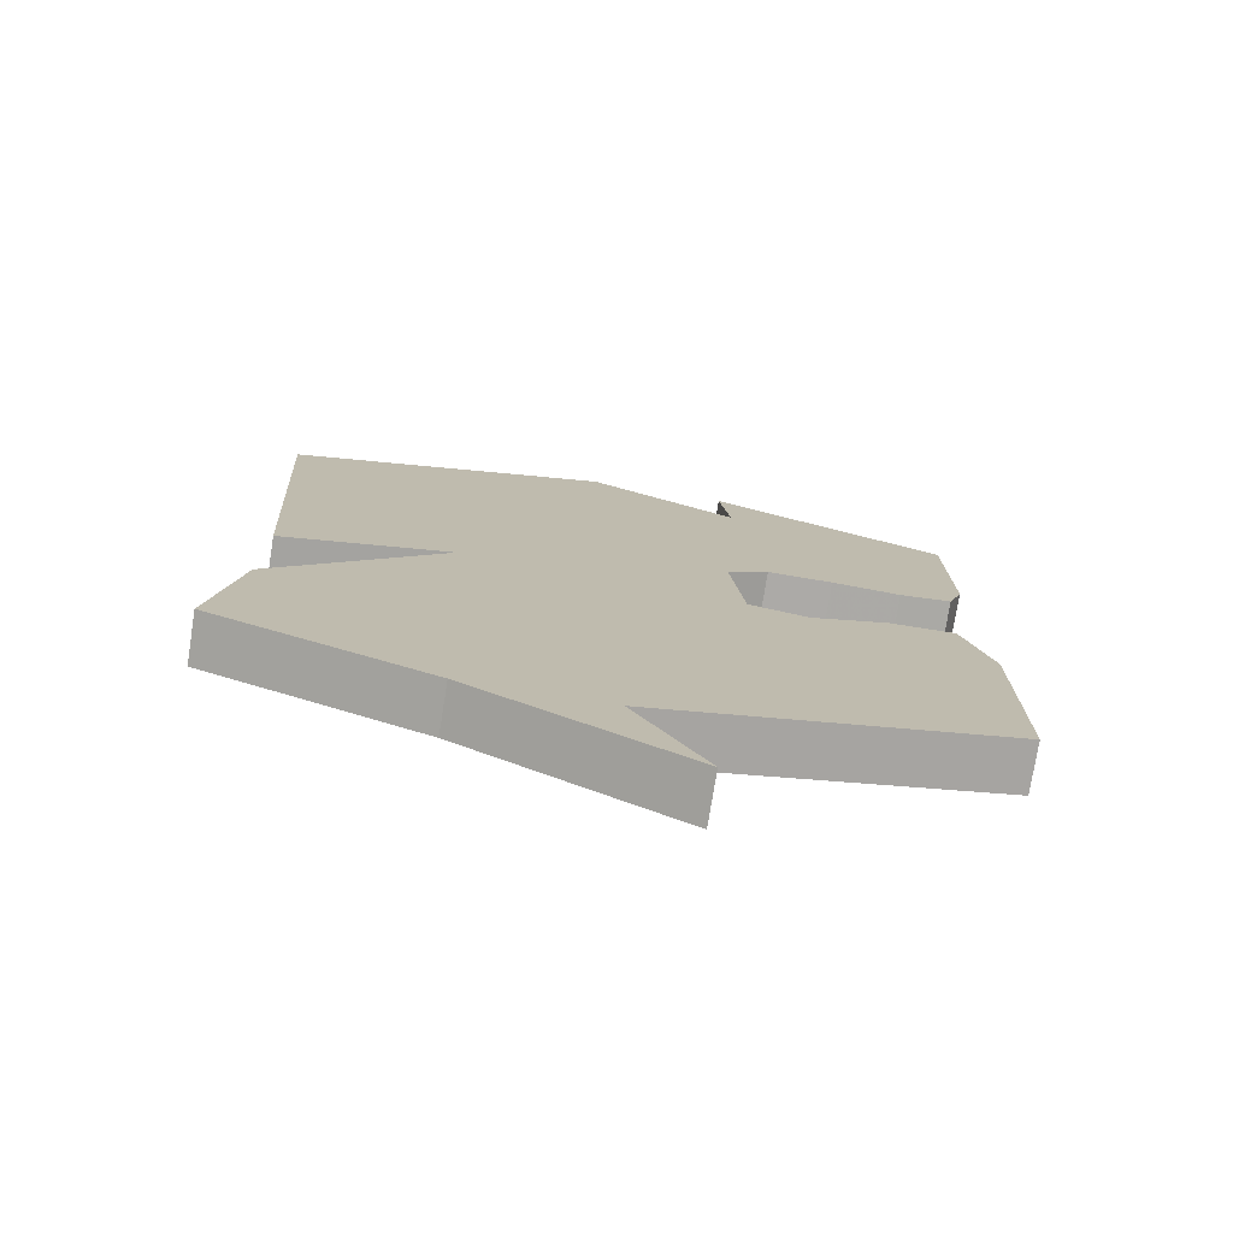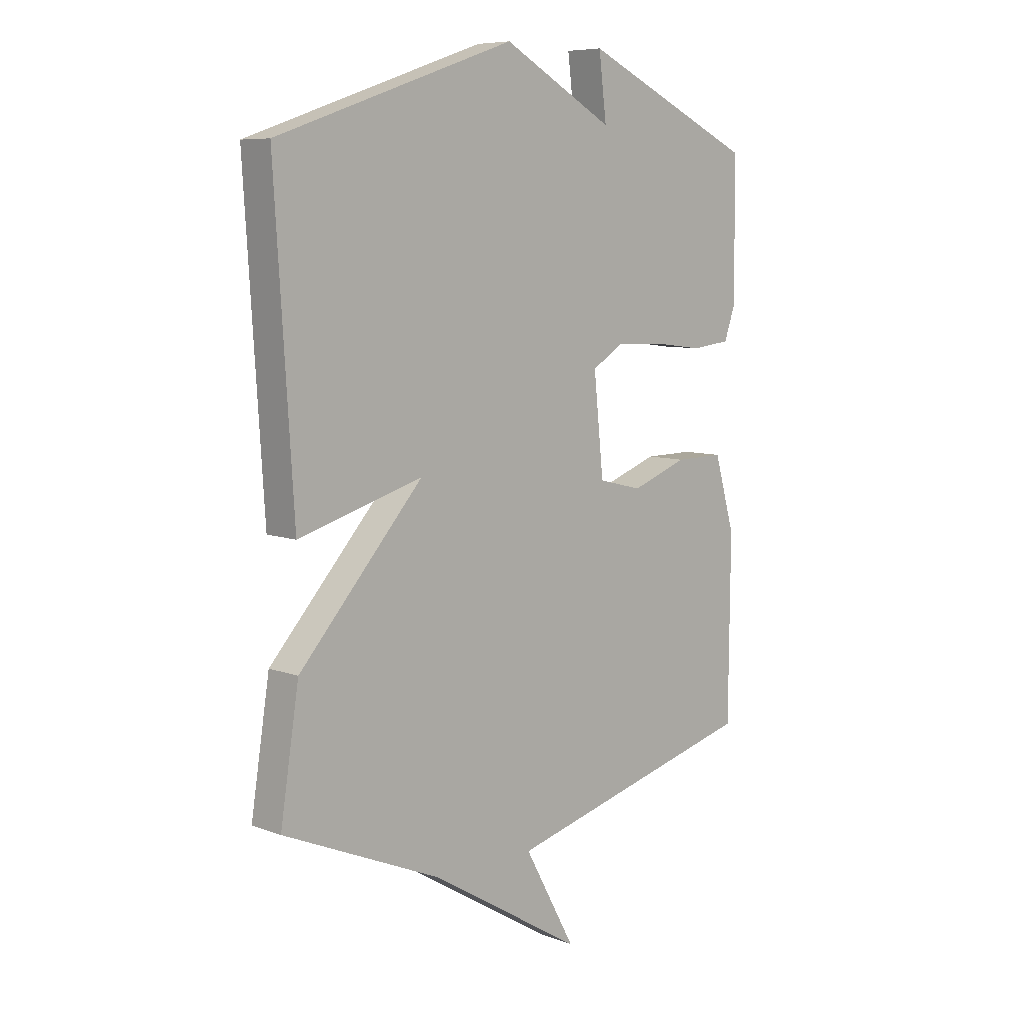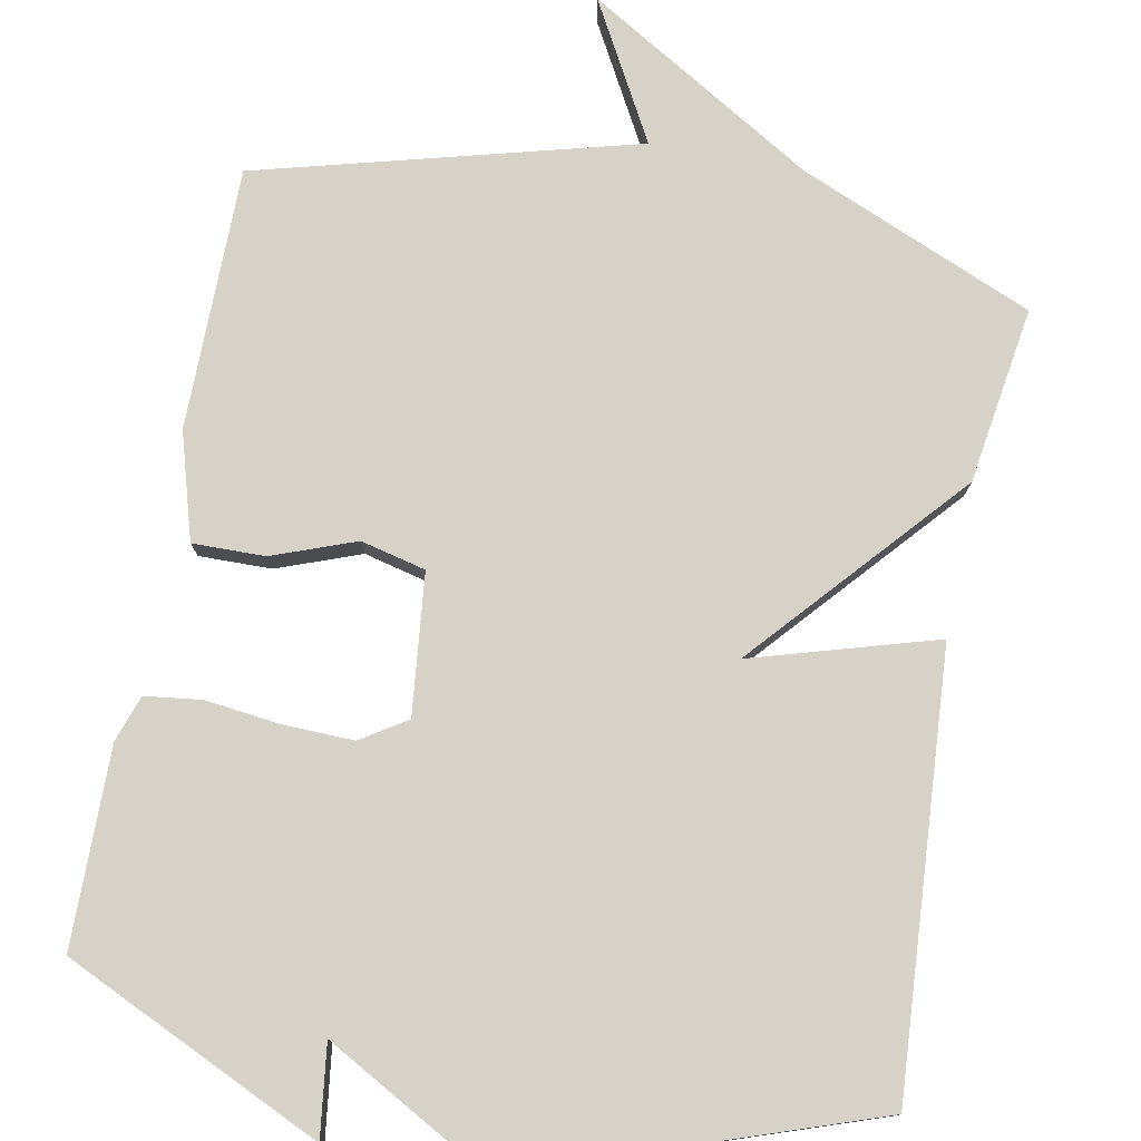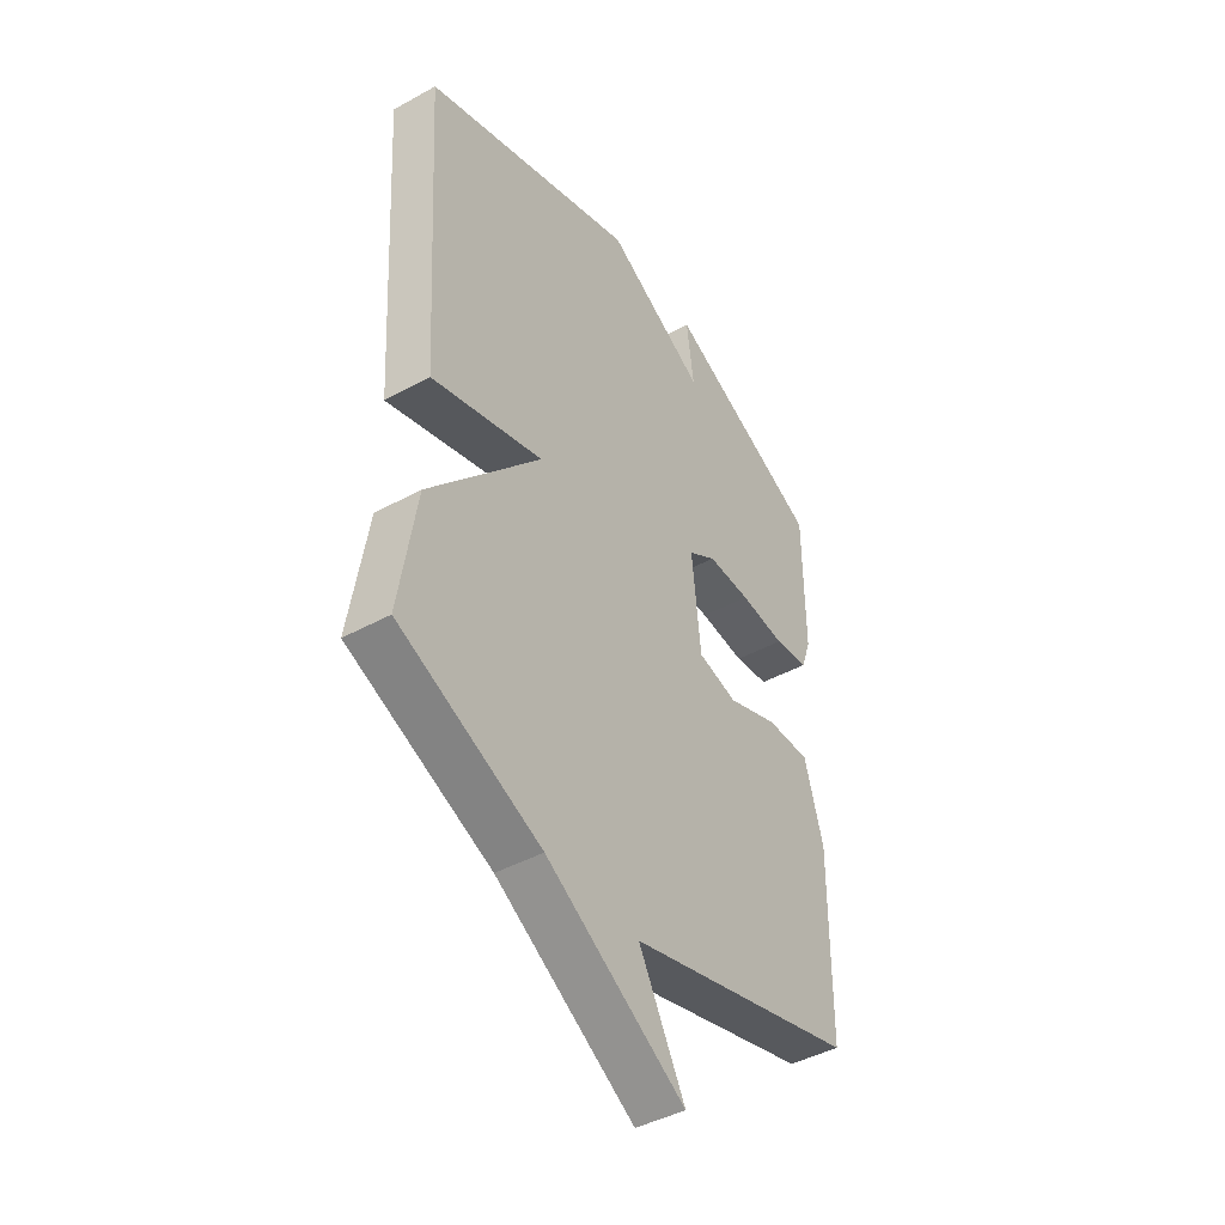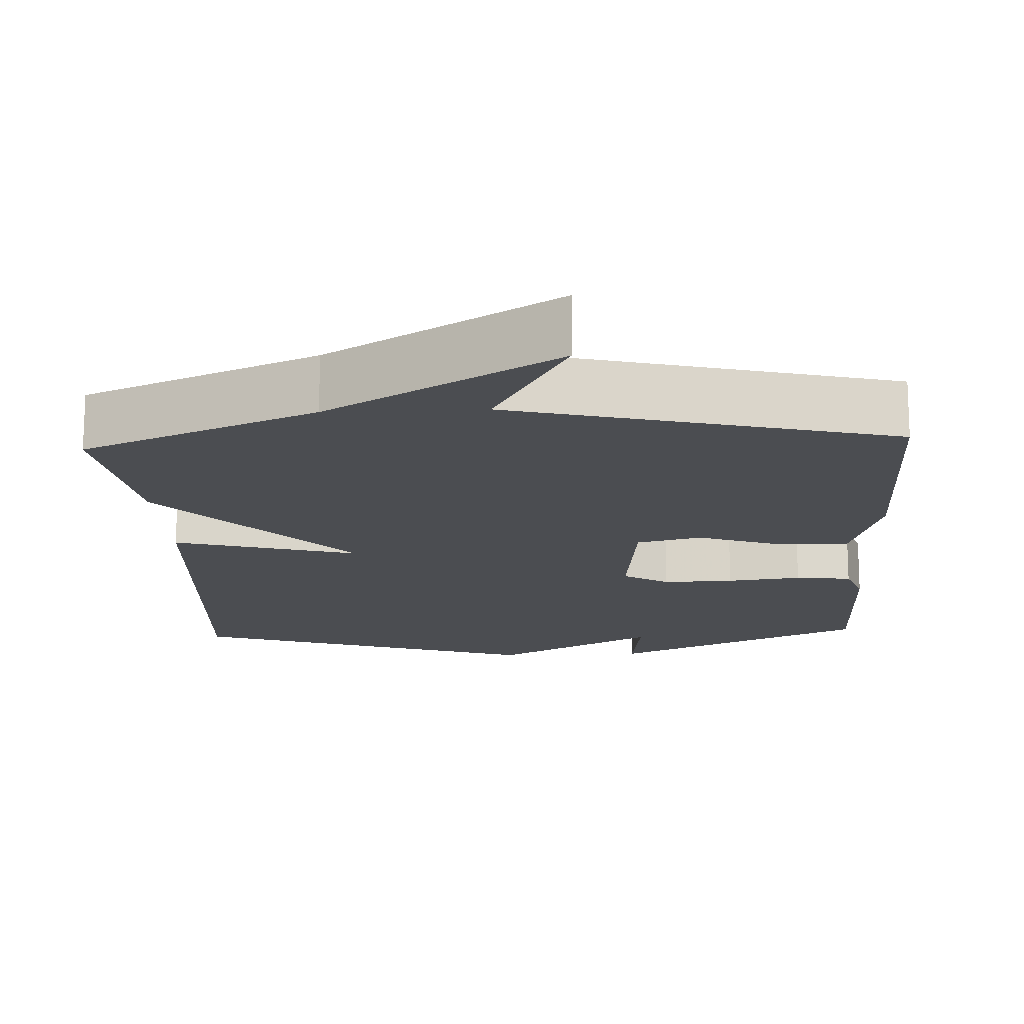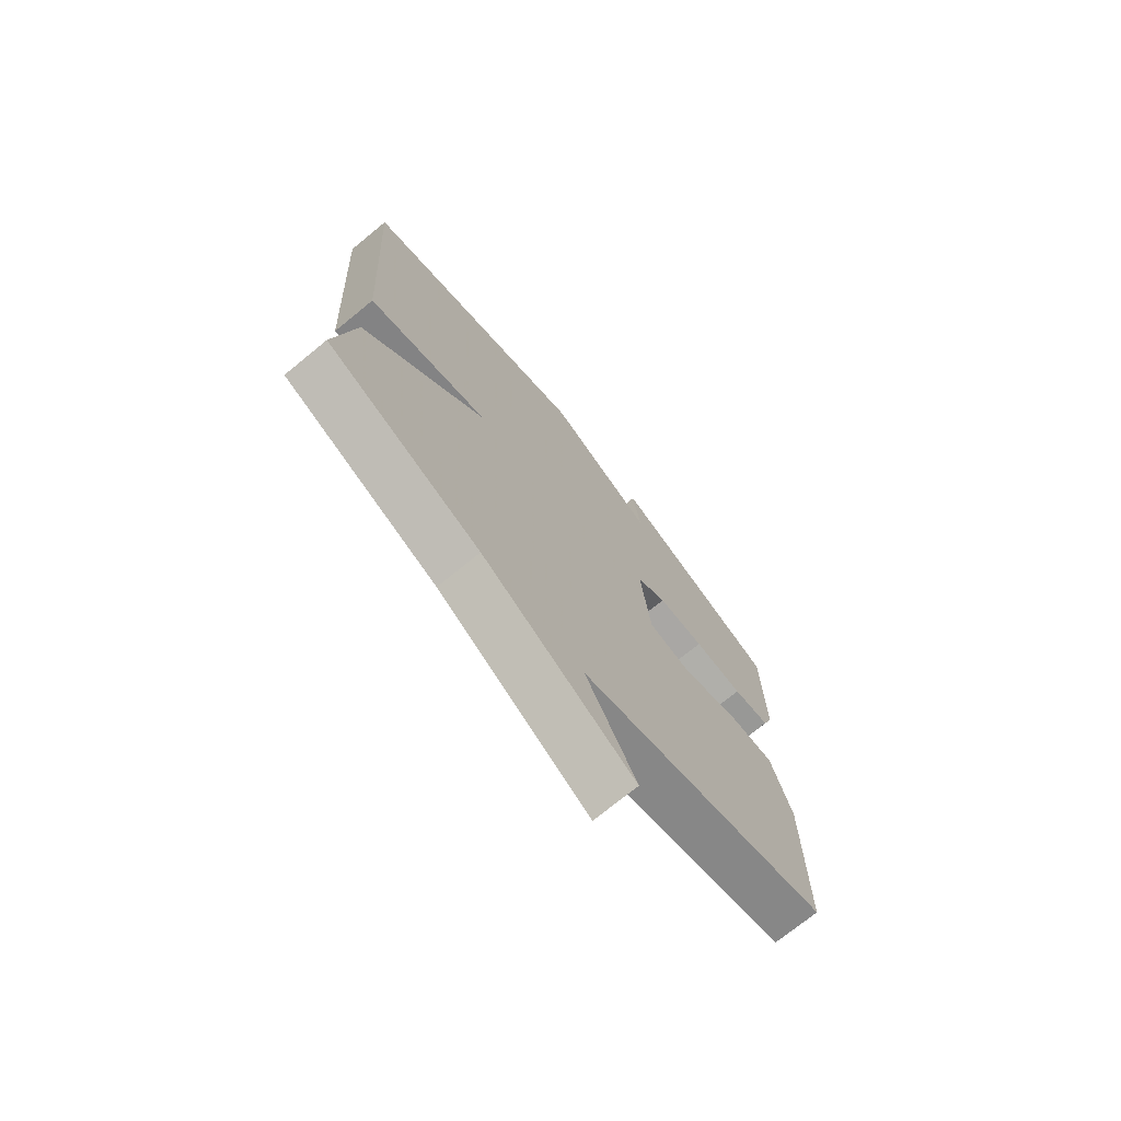
<metadata>
{"format":"obj","ext":"obj","renderer":"f3d","projection":"perspective","resolution":1024,"background":"white","views":[{"elev":-76.1,"azim":170.9,"up":"+Z"},{"elev":7.8,"azim":136.0,"up":"+Z"},{"elev":77.4,"azim":10.6,"up":"+Y"},{"elev":-43.7,"azim":122.9,"up":"+Z"},{"elev":-16.0,"azim":-177.1,"up":"+Y"},{"elev":-73.5,"azim":129.2,"up":"+Z"}]}
</metadata>
<code>
v -0.5 0.07 -0.5
v -0.503 0.07 -0.156
v -0.463 0.07 -0.017
v -0.368 0.07 -0.018
v -0.259 0.07 -0.058
v -0.174 0.07 -0.037
v -0.155 0.07 0.147
v -0.215 0.07 0.185
v -0.308 0.07 0.182
v -0.406 0.07 0.17
v -0.48 0.07 0.179
v -0.501 0.07 0.239
v -0.5 0.07 0.5
v -0.162 0.07 0.658
v -0.177 0.07 0.538
v 0.038 0.07 0.658
v 0.5 0.07 0.5
v 0.464 0.07 -0.069
v 0.223 0.07 0.001
v 0.464 0.07 -0.269
v 0.5 0.07 -0.5
v 0.195 0.07 -0.63
v -0.104 0.07 -0.811
v -0.005 0.07 -0.63
v -0.5 0 -0.5
v -0.503 0 -0.156
v -0.463 0 -0.017
v -0.368 0 -0.018
v -0.259 0 -0.058
v -0.174 0 -0.037
v -0.155 0 0.147
v -0.215 0 0.185
v -0.308 0 0.182
v -0.406 0 0.17
v -0.48 0 0.179
v -0.501 0 0.239
v -0.5 0 0.5
v -0.162 0 0.658
v -0.177 0 0.538
v 0.038 0 0.658
v 0.5 0 0.5
v 0.464 0 -0.069
v 0.223 0 0.001
v 0.464 0 -0.269
v 0.5 0 -0.5
v 0.195 0 -0.63
v -0.104 0 -0.811
v -0.005 0 -0.63
f 22 23 24
f 24 1 2
f 22 24 2
f 21 22 2
f 20 21 2
f 19 20 2
f 17 18 19
f 16 17 19
f 15 16 19
f 13 14 15
f 12 13 15
f 11 12 15
f 10 11 15
f 9 10 15
f 8 9 15
f 7 8 15 19
f 6 7 19
f 5 6 19 2
f 2 3 4 5
f 48 47 46
f 26 25 48
f 26 48 46
f 26 46 45
f 26 45 44
f 26 44 43
f 43 42 41
f 43 41 40
f 43 40 39
f 39 38 37
f 39 37 36
f 39 36 35
f 39 35 34
f 39 34 33
f 39 33 32
f 43 39 32 31
f 43 31 30
f 26 43 30 29
f 29 28 27 26
f 1 25 26 2
f 2 26 27 3
f 3 27 28 4
f 4 28 29 5
f 5 29 30 6
f 6 30 31 7
f 7 31 32 8
f 8 32 33 9
f 9 33 34 10
f 10 34 35 11
f 11 35 36 12
f 12 36 37 13
f 13 37 38 14
f 14 38 39 15
f 15 39 40 16
f 16 40 41 17
f 17 41 42 18
f 18 42 43 19
f 19 43 44 20
f 20 44 45 21
f 21 45 46 22
f 22 46 47 23
f 23 47 48 24
f 24 48 25 1

</code>
